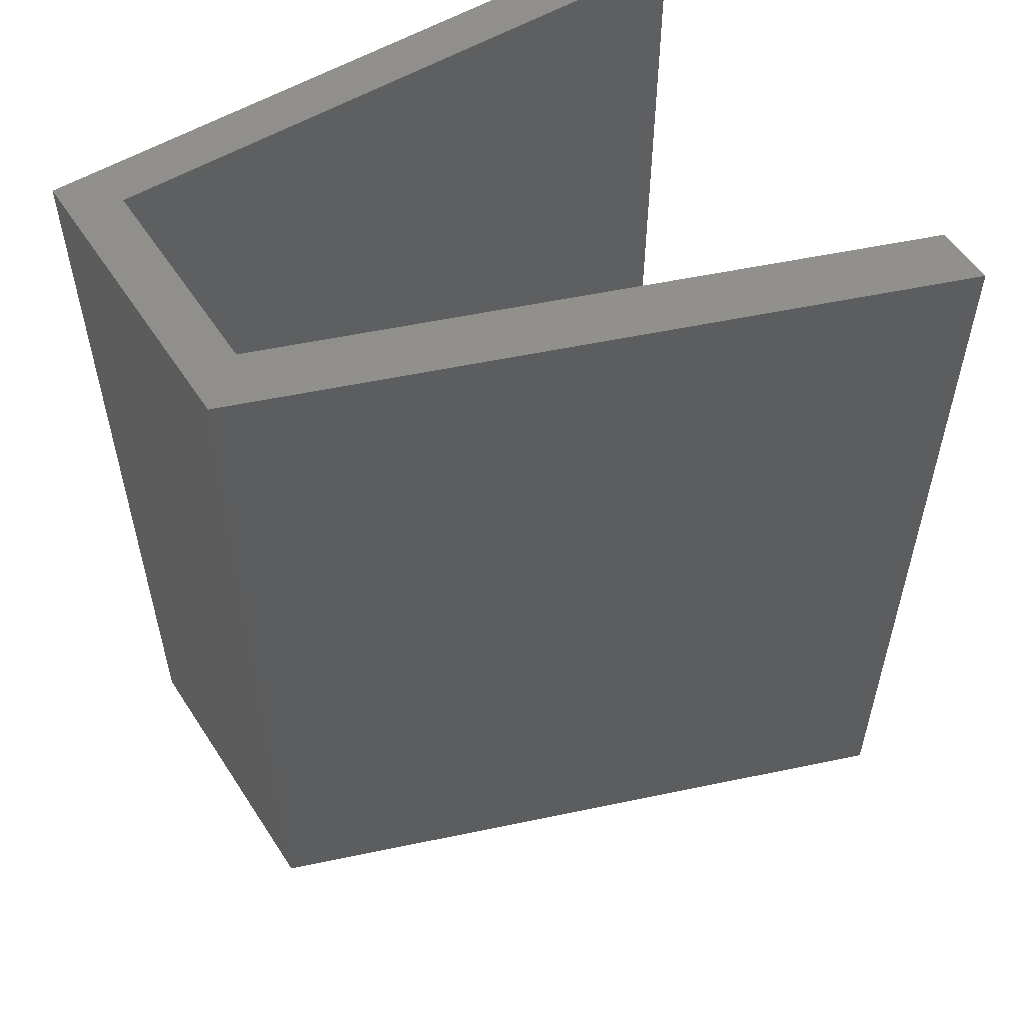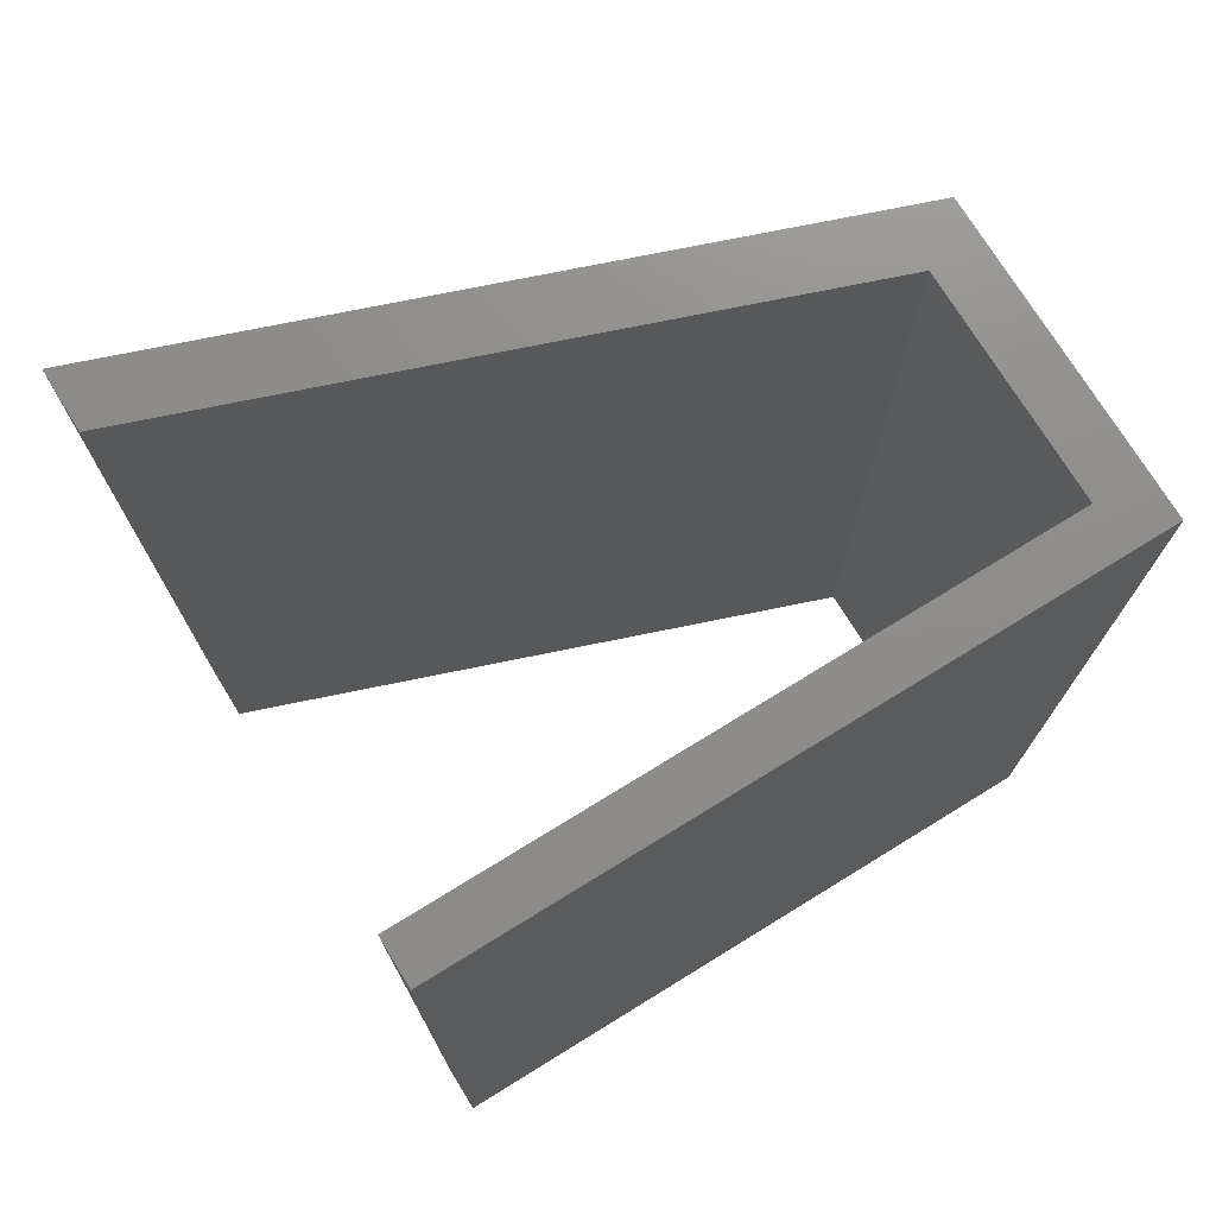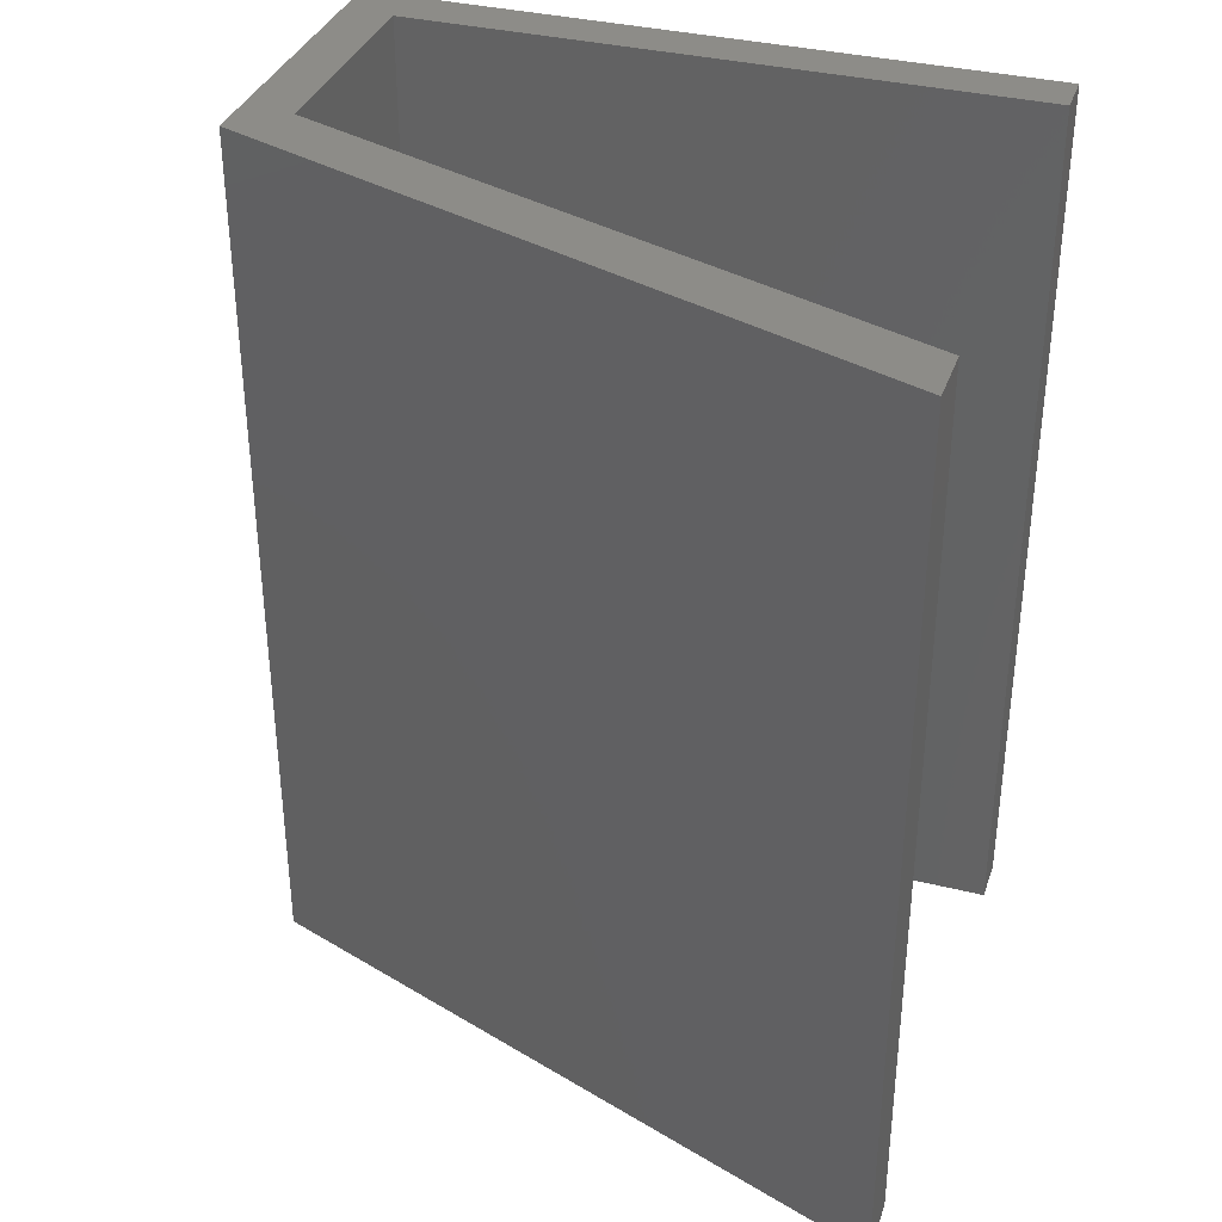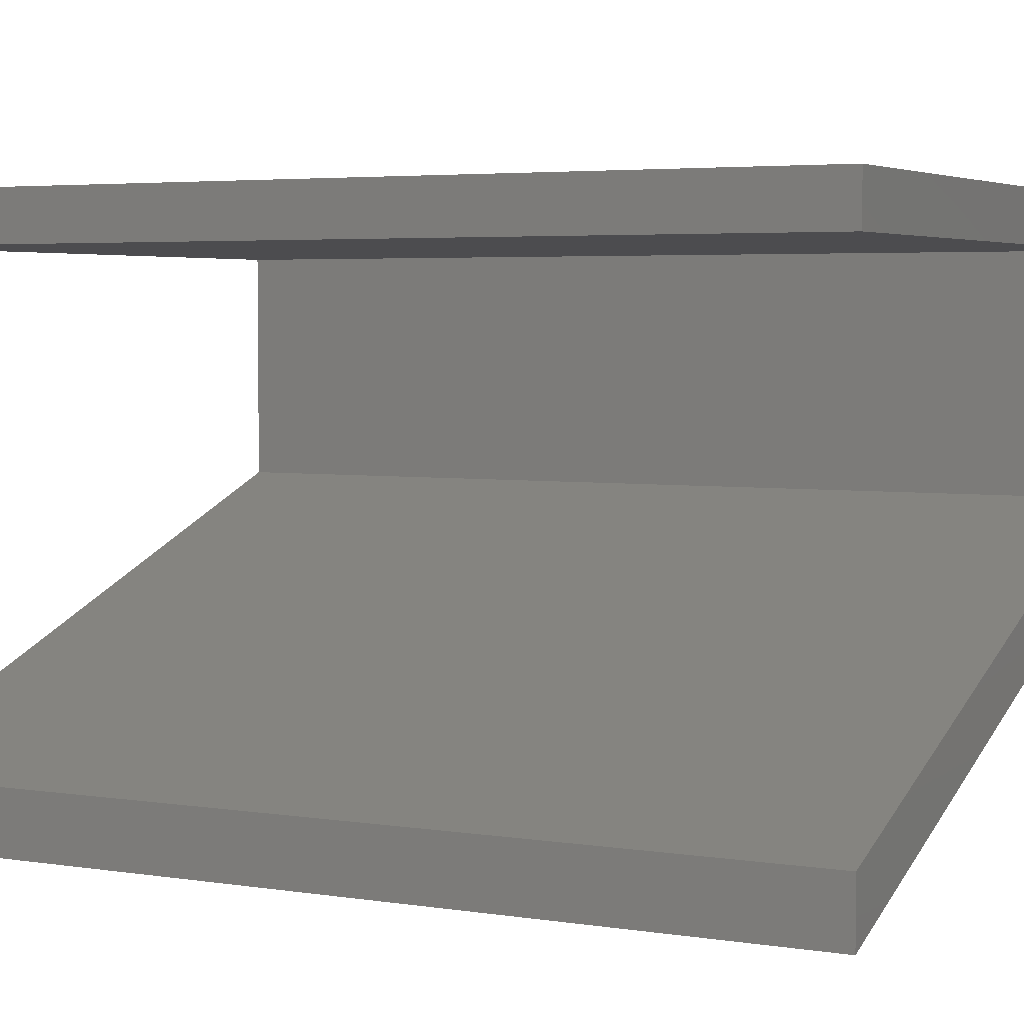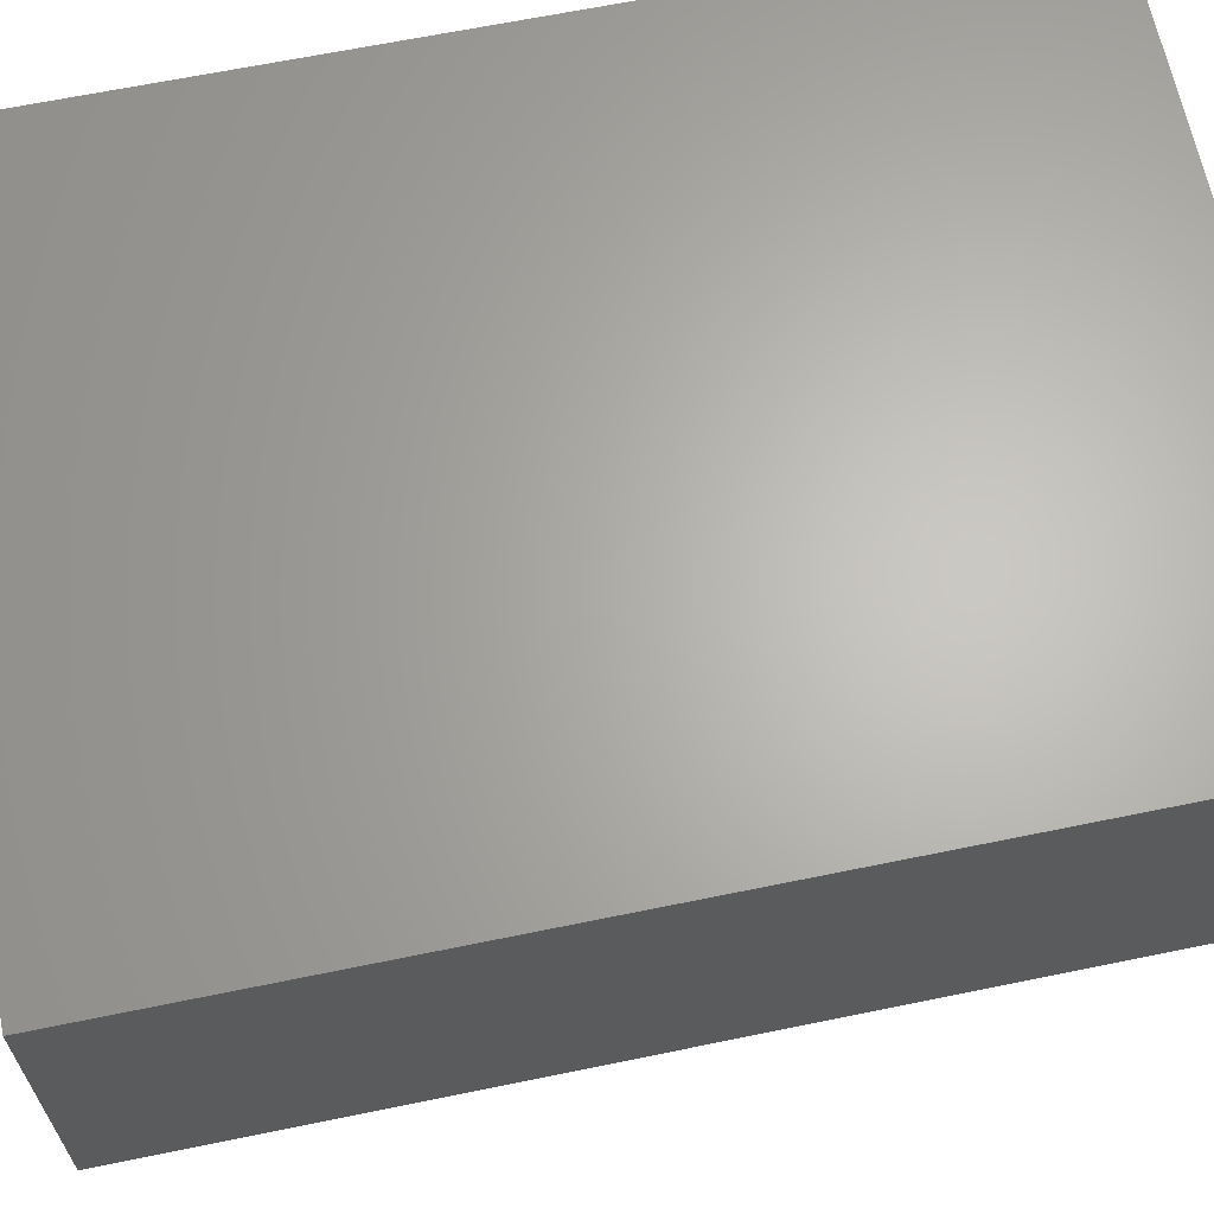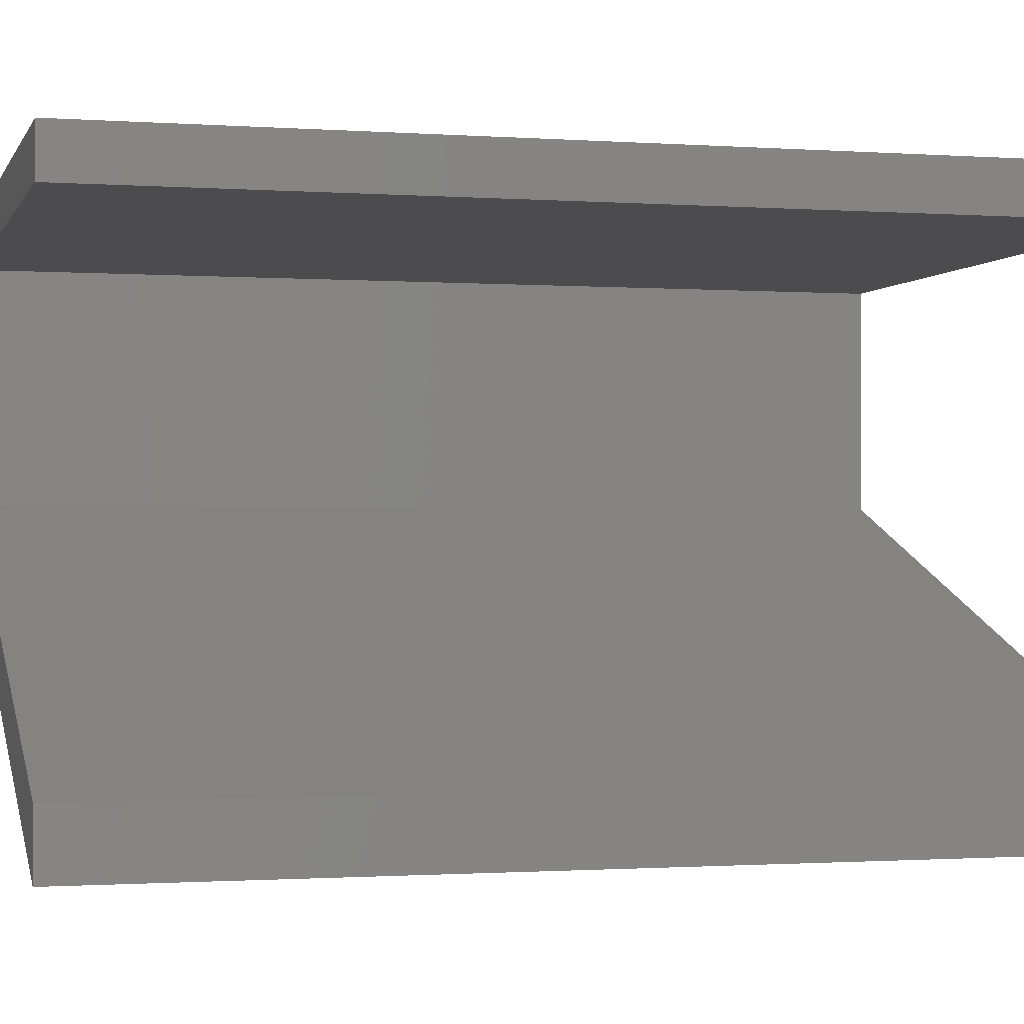
<metadata>
{"format":"stl","ext":"stl","renderer":"f3d","projection":"perspective","resolution":1024,"background":"white","views":[{"elev":54.6,"azim":147.4,"up":"+Y"},{"elev":73.9,"azim":-31.6,"up":"+Y"},{"elev":35.4,"azim":-161.8,"up":"+Y"},{"elev":4.1,"azim":-62.6,"up":"+Z"},{"elev":65.0,"azim":78.3,"up":"+Z"},{"elev":-1.0,"azim":-105.0,"up":"+Z"}]}
</metadata>
<code>
# stl→obj: 16 verts, 28 faces
v 0.2824 -9.989e-10 -0.03788
v 0.305 -1.077e-09 -0.017
v 0.00468 -5.379e-10 -0.017
v 0.305 0.4 -0.017
v 0.00468 -5.004e-10 -0.03788
v 0.00468 0.4 -0.017
v 0.305 -8.28e-10 -0.1557
v 0.305 0.4 -0.1557
v 0.00468 -1.401e-10 -0.2386
v 0.00468 -9.2e-11 -0.2654
v 0.00468 0.4 -0.2654
v 0.2824 -8.207e-10 -0.1372
v 0.00468 0.4 -0.2386
v 0.2824 0.4 -0.1372
v 0.2824 0.4 -0.03788
v 0.00468 0.4 -0.03788
f 1 2 3
f 4 3 2
f 5 1 3
f 6 5 3
f 4 6 3
f 1 7 2
f 8 2 7
f 4 2 8
f 9 10 7
f 11 7 10
f 12 9 7
f 1 12 7
f 8 7 11
f 13 10 9
f 11 10 13
f 14 9 12
f 13 9 14
f 15 12 1
f 14 12 15
f 16 1 5
f 15 1 16
f 16 5 6
f 4 16 6
f 4 15 16
f 4 14 15
f 11 13 14
f 8 11 14
f 4 8 14

</code>
